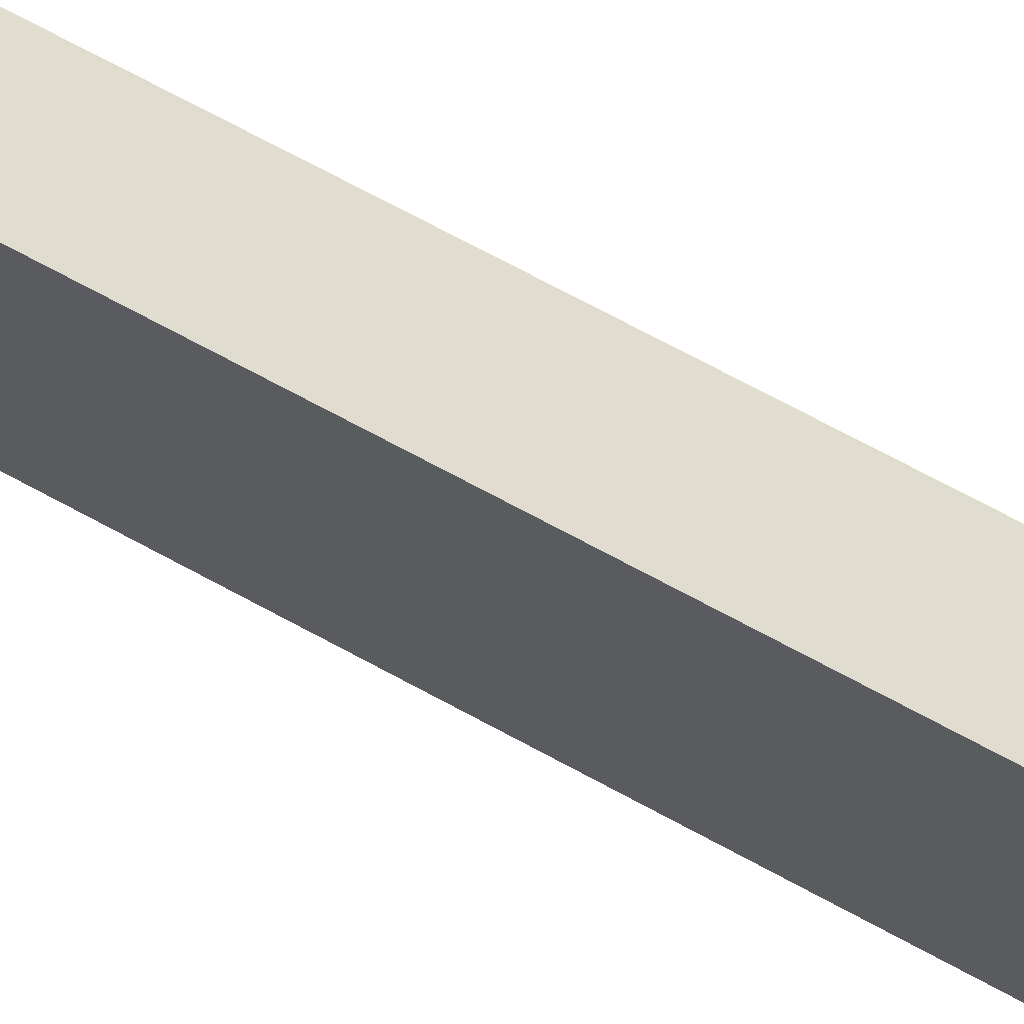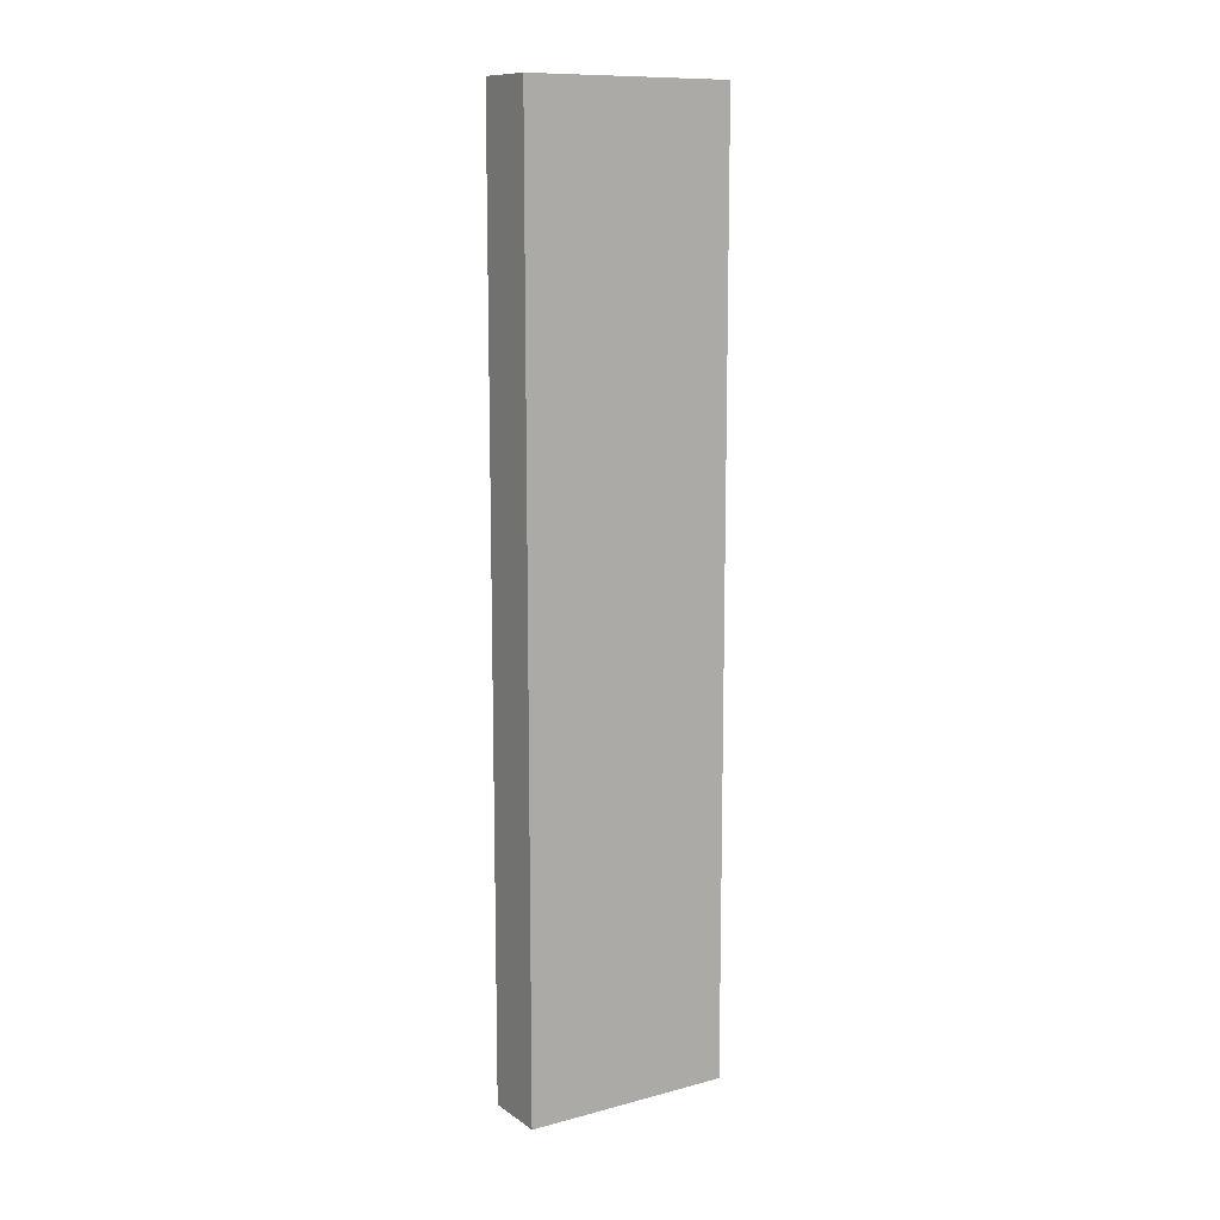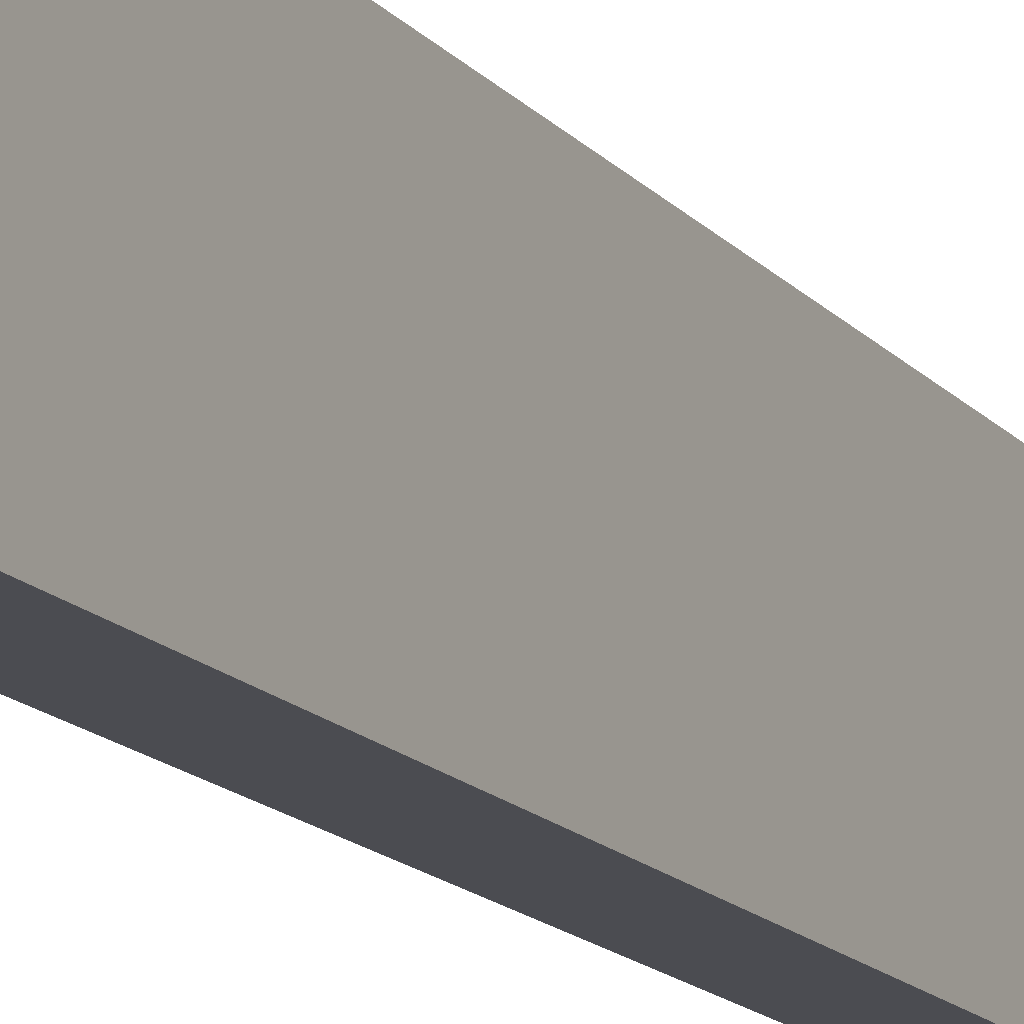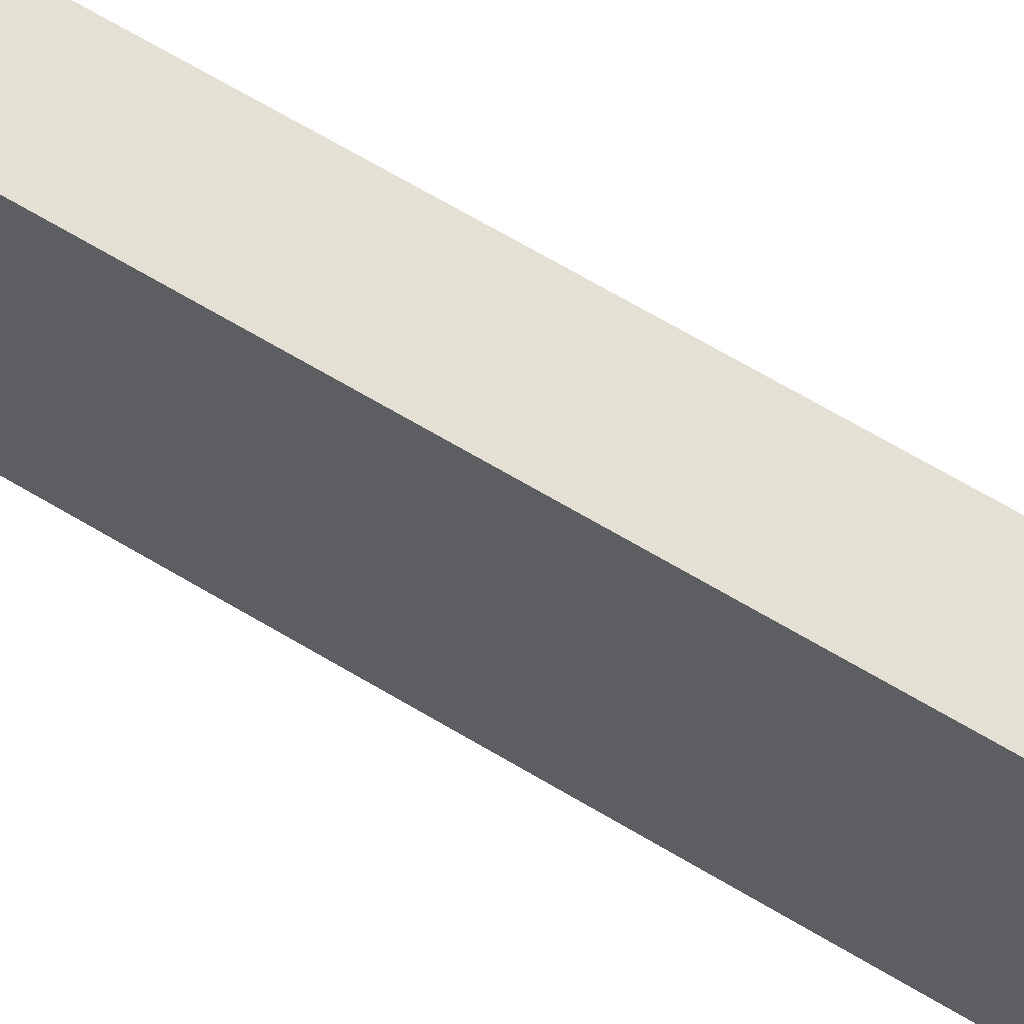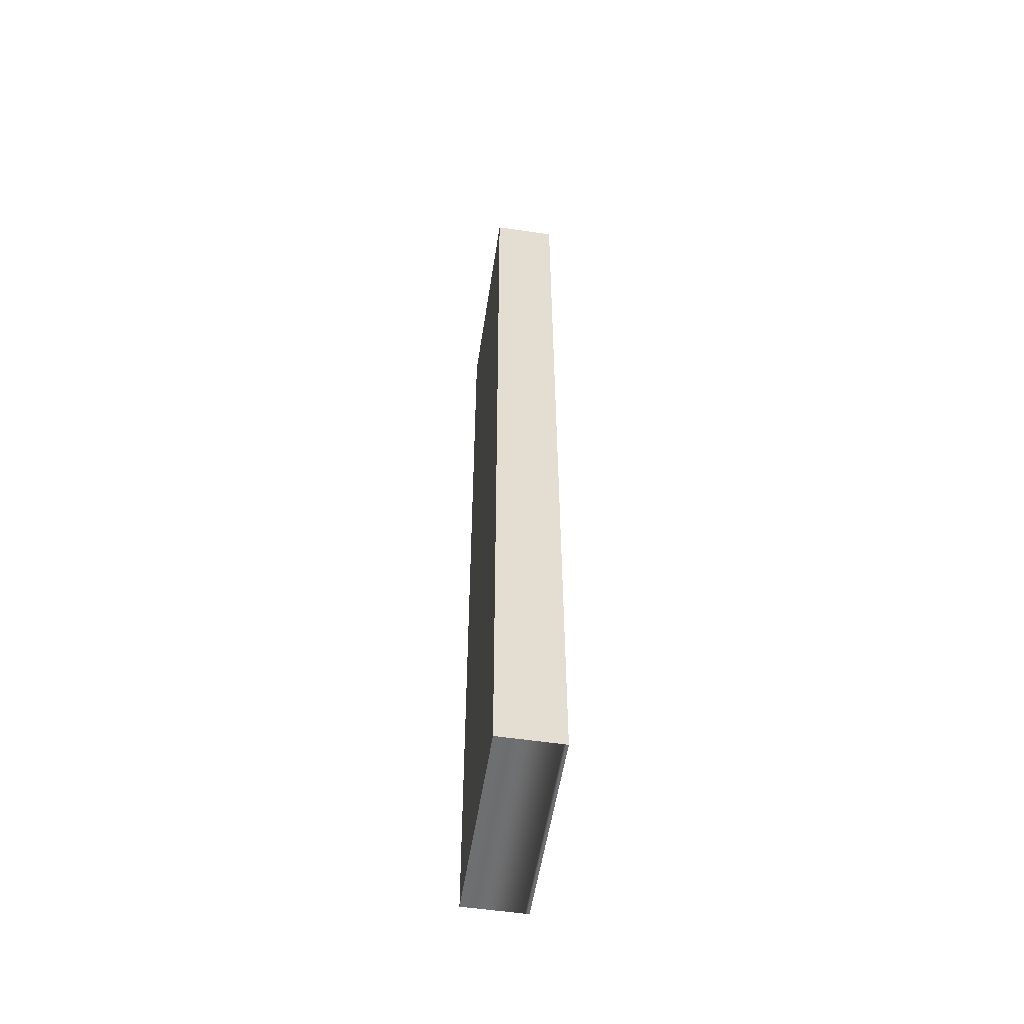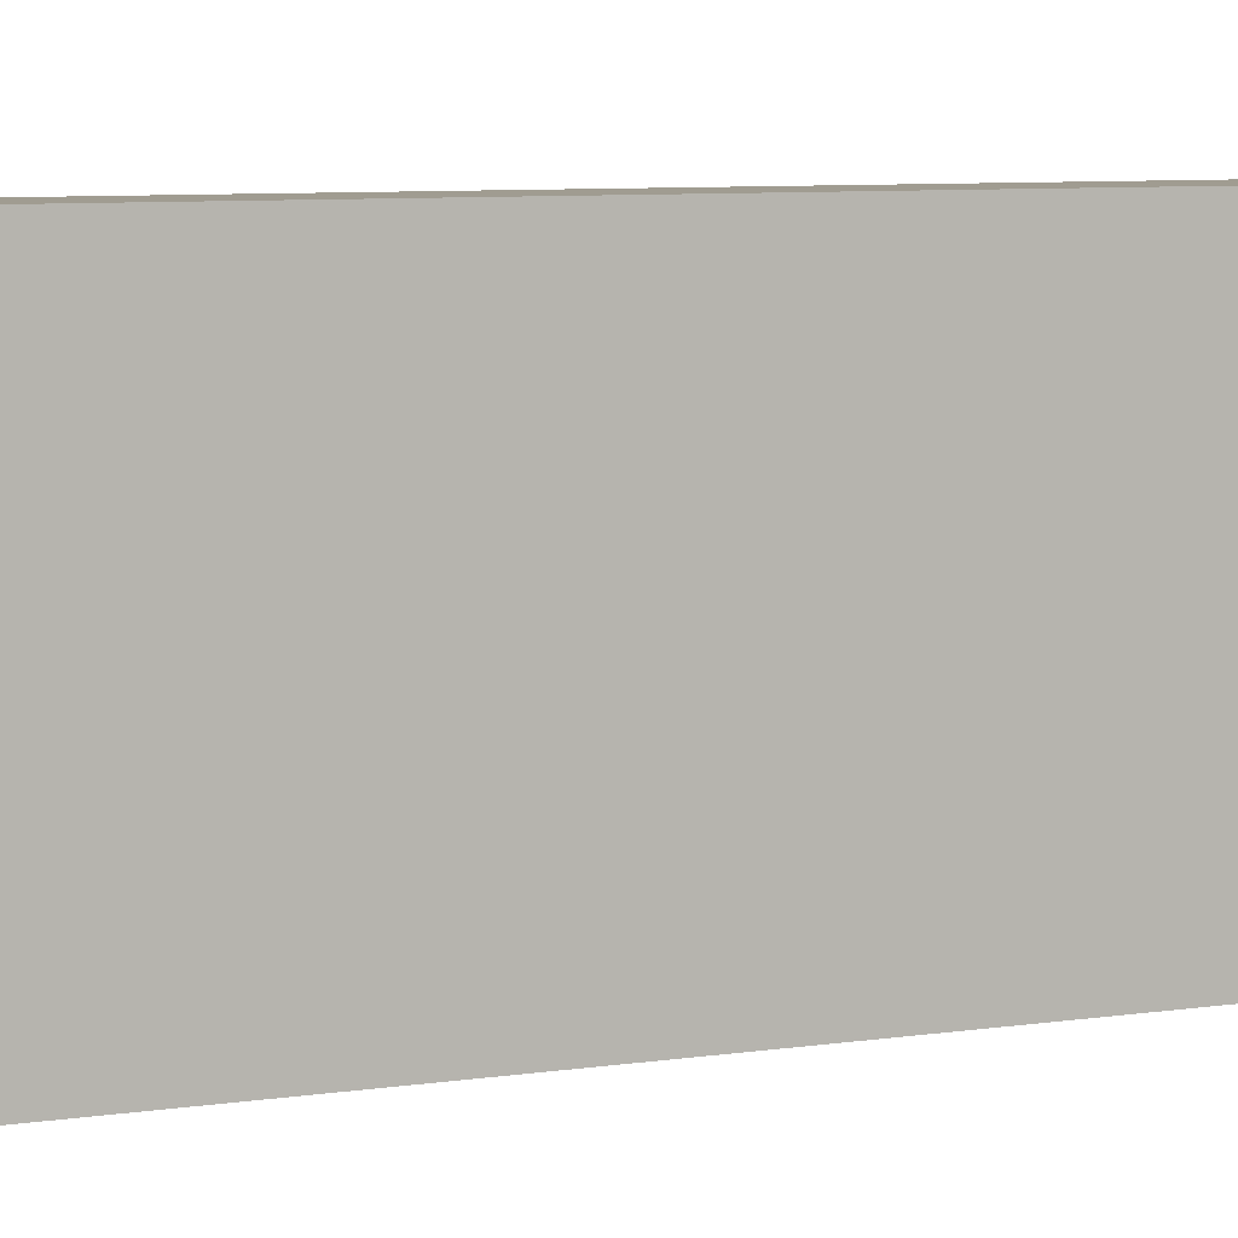
<metadata>
{"format":"obj","ext":"obj","renderer":"f3d","projection":"perspective","resolution":1024,"background":"white","views":[{"elev":69.5,"azim":-61.3,"up":"+Z"},{"elev":11.5,"azim":-122.7,"up":"+Y"},{"elev":-15.4,"azim":-154.1,"up":"+Z"},{"elev":65.7,"azim":121.2,"up":"+Z"},{"elev":-54.4,"azim":-9.0,"up":"+Y"},{"elev":4.4,"azim":54.0,"up":"+Z"}]}
</metadata>
<code>
v  1.047 16.17 -3.615
v  1.097 16.17 9.904e-16
v  1.121 16.17 -3.615
v  1.022 16.17 9.904e-16
v  0.025 16.17 -3.615
v  0 16.17 9.904e-16
v  1.097 0 0
v  1.121 2.214e-16 -3.615
v  0.025 2.214e-16 -3.615
v  1.047 2.214e-16 -3.615
v  0 0 0
v  1.022 0 0
g defaultobject
f 1 2 3
f 2 1 4
f 4 1 5
f 4 5 6
f 7 3 2
f 3 7 8
f 8 1 3
f 1 8 5
f 5 8 9
f 9 8 10
f 9 6 5
f 6 9 11
f 4 7 2
f 7 4 6
f 7 6 11
f 7 11 12
f 7 10 8
f 10 7 12
f 10 12 9
f 9 12 11

</code>
